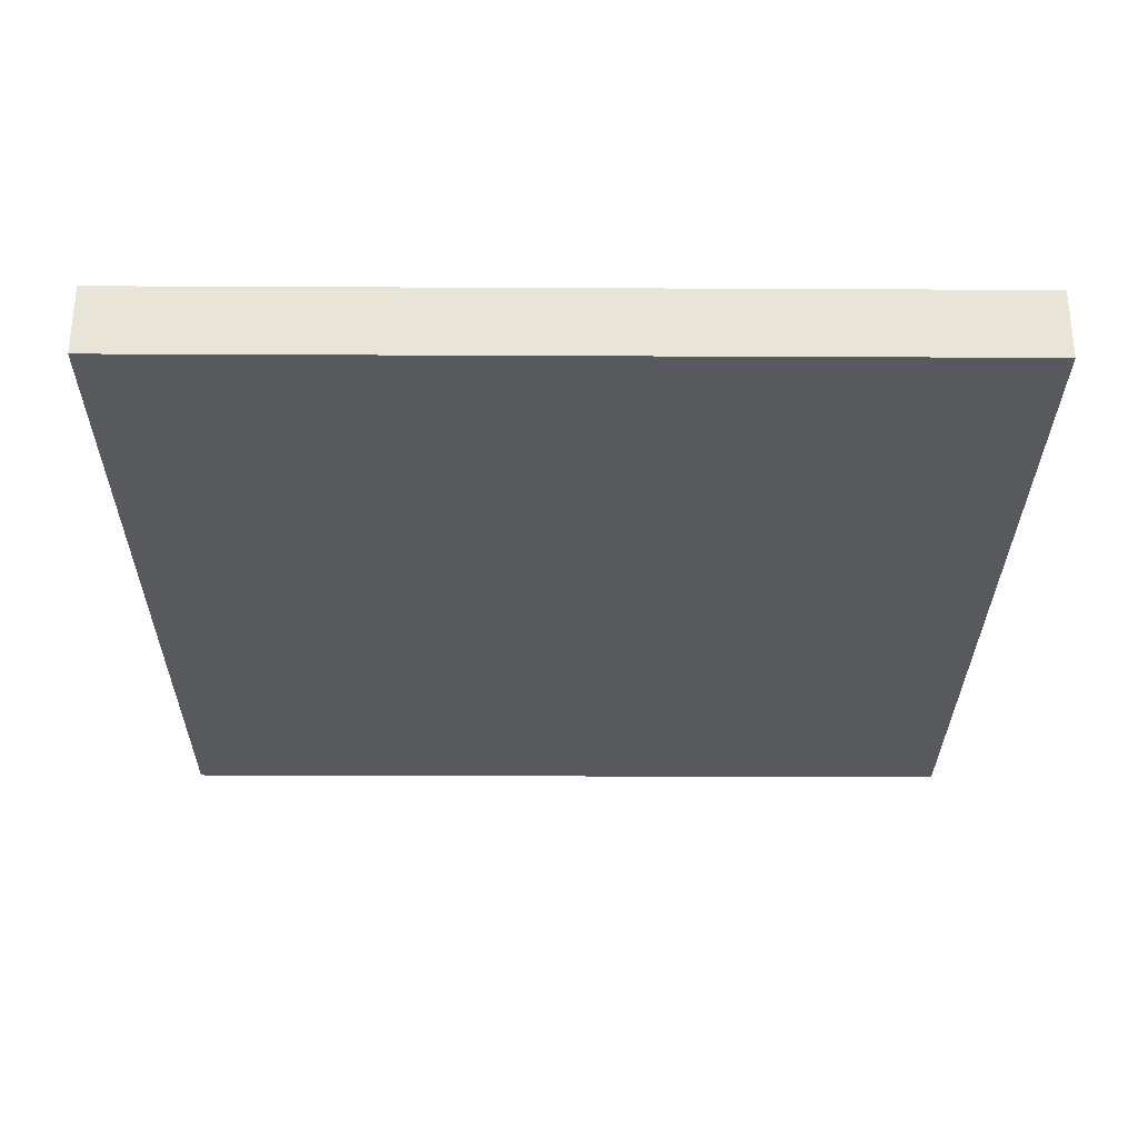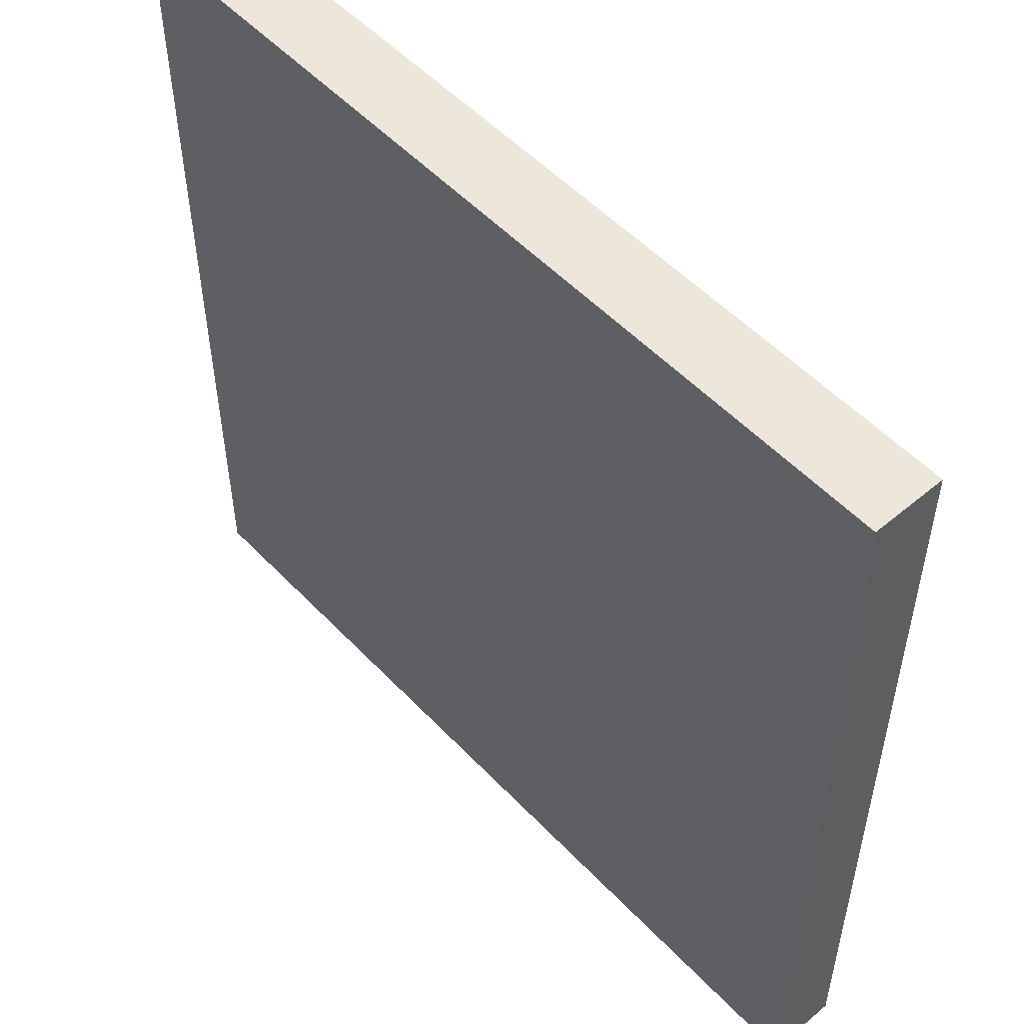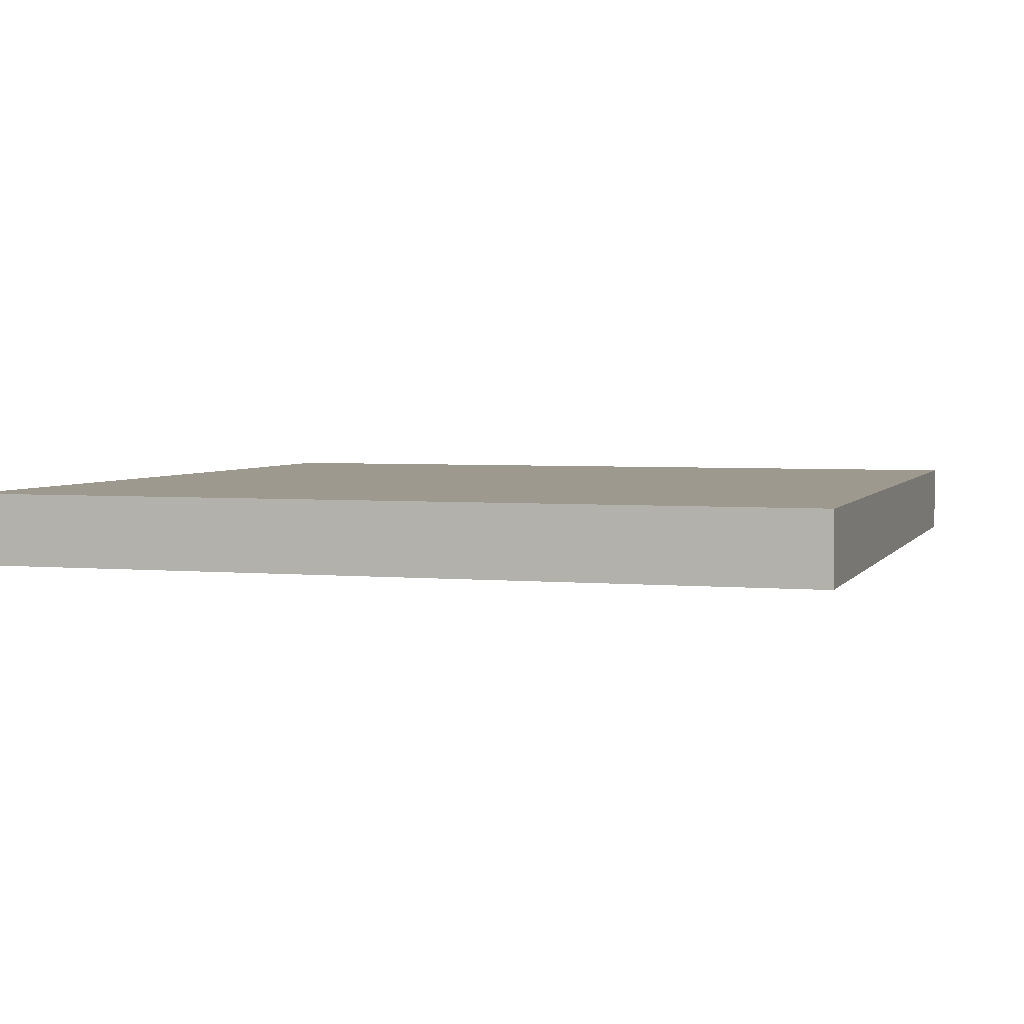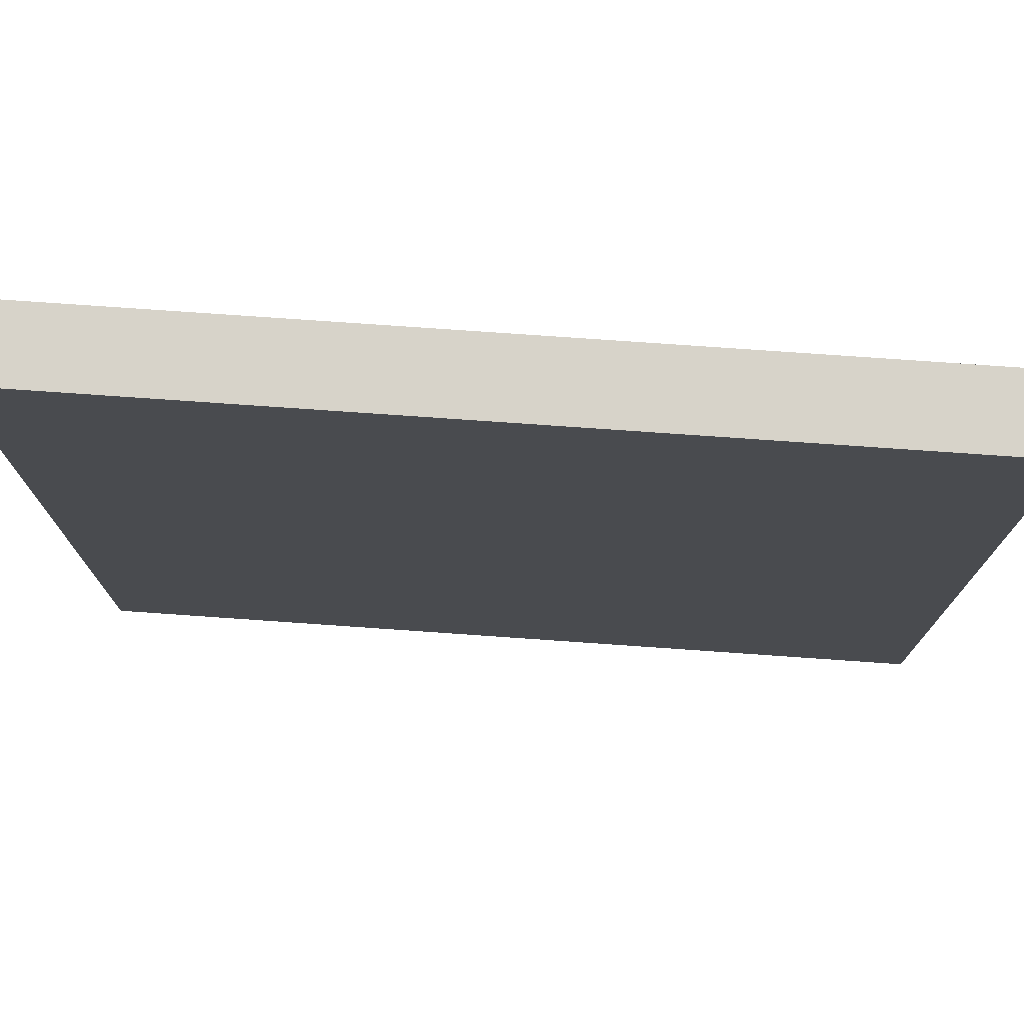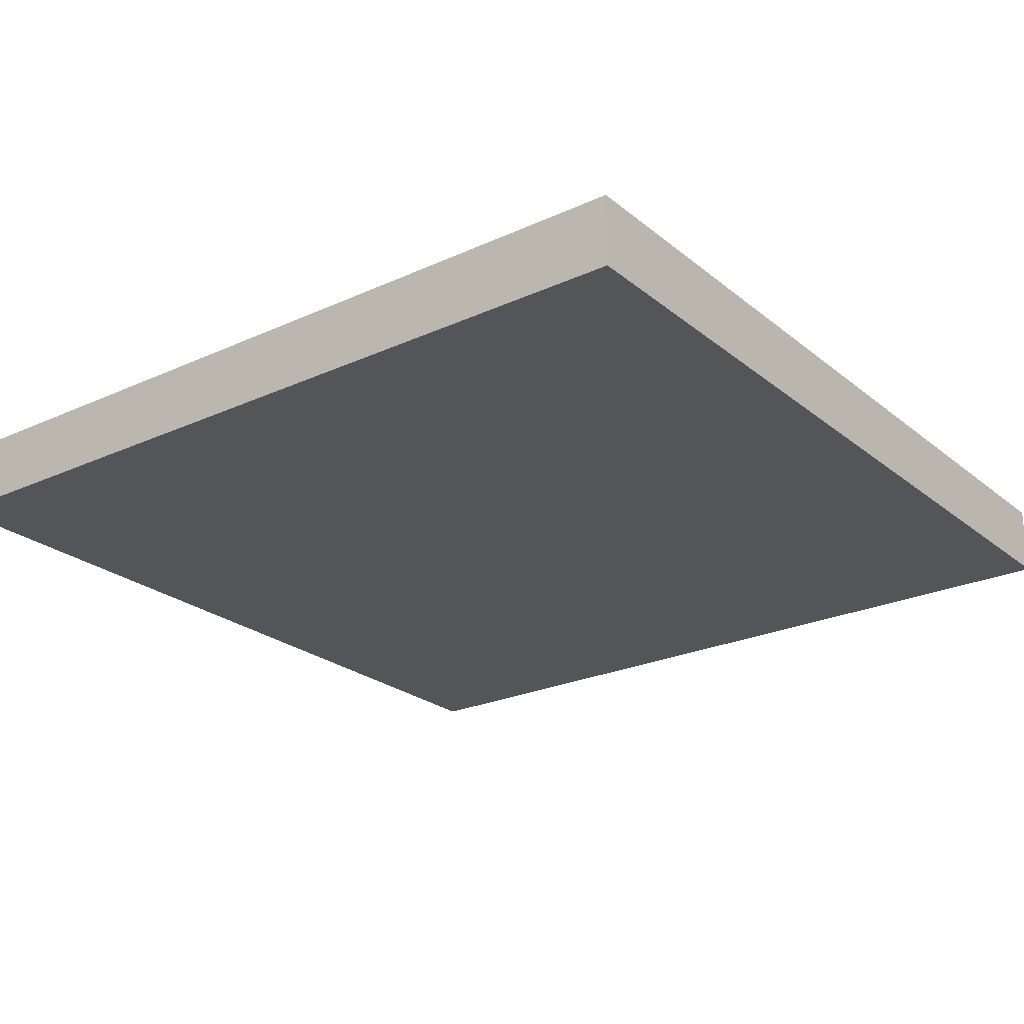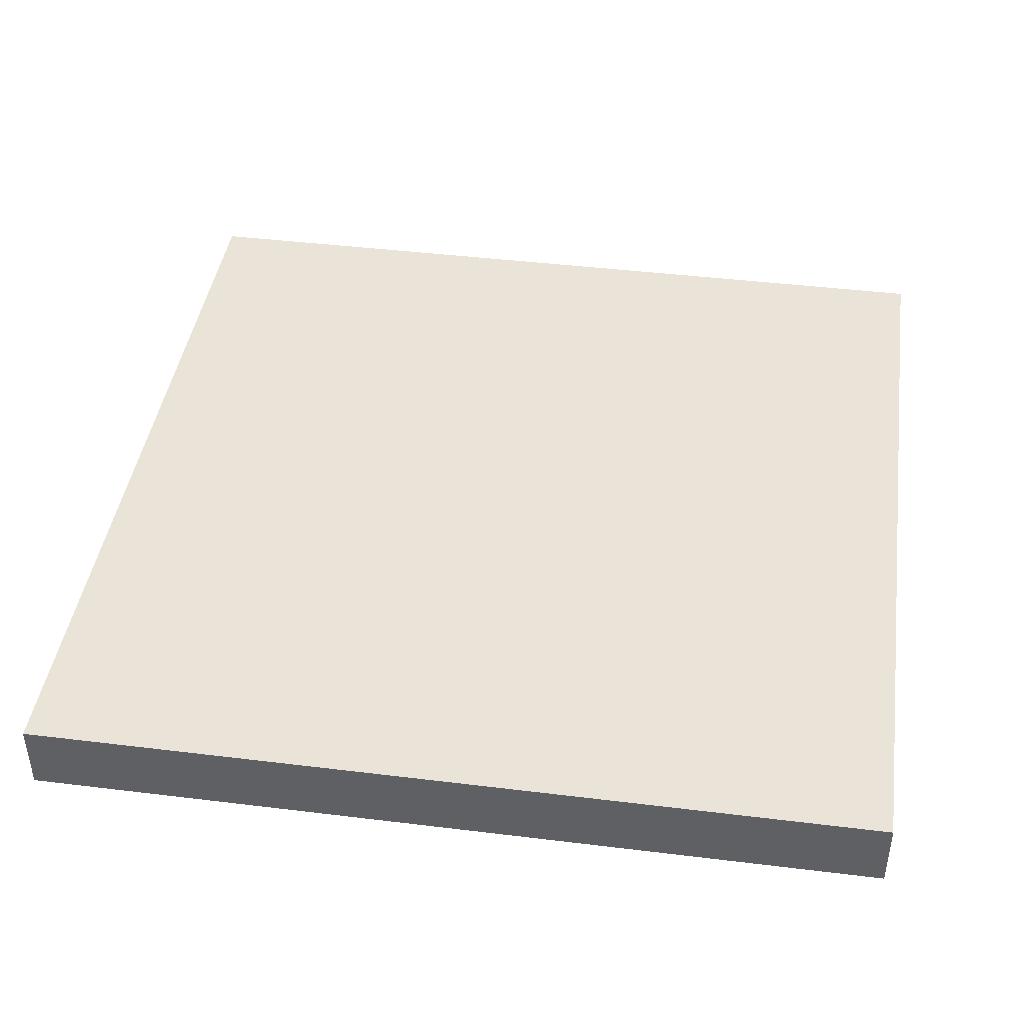
<metadata>
{"format":"obj","ext":"obj","renderer":"f3d","projection":"perspective","resolution":1024,"background":"white","views":[{"elev":-29.7,"azim":-90.4,"up":"+Y"},{"elev":52.9,"azim":48.0,"up":"+Z"},{"elev":3.5,"azim":-162.7,"up":"+Y"},{"elev":76.1,"azim":4.0,"up":"+Z"},{"elev":-24.1,"azim":127.2,"up":"+Y"},{"elev":42.9,"azim":98.3,"up":"+Y"}]}
</metadata>
<code>
v -6 0 6
v -6 0 4
v -6 0 2
v -6 0 -0
v -6 0 -2
v -6 0 -4
v -6 0 -6
v -6 1 6
v -6 1 4
v -6 1 2
v -6 1 -0
v -6 1 -2
v -6 1 -4
v -6 1 -6
v 6 0 6
v 6 0 4
v 6 0 2
v 6 0 -0
v 6 0 -2
v 6 0 -4
v 6 0 -6
v 6 1 6
v 6 1 4
v 6 1 2
v 6 1 -0
v 6 1 -2
v 6 1 -4
v 6 1 -6
v -6 0 6
v -6 1 6
v -4 0 6
v -4 1 6
v -2 0 6
v -2 1 6
v 0 0 6
v 0 1 6
v 2 0 6
v 2 1 6
v 4 0 6
v 4 1 6
v 6 0 6
v 6 1 6
v -6 0 -6
v -6 1 -6
v -4 0 -6
v -4 1 -6
v -2 0 -6
v -2 1 -6
v 0 0 -6
v 0 1 -6
v 2 0 -6
v 2 1 -6
v 4 0 -6
v 4 1 -6
v 6 0 -6
v 6 1 -6
v -6 0 6
v -4 0 6
v -2 0 6
v 0 0 6
v 2 0 6
v 4 0 6
v 6 0 6
v -6 0 4
v -4 0 4
v -2 0 4
v 0 0 4
v 2 0 4
v 4 0 4
v 6 0 4
v -6 0 2
v -4 0 2
v -2 0 2
v 0 0 2
v 2 0 2
v 4 0 2
v 6 0 2
v -6 0 -0
v -4 0 -0
v -2 0 -0
v 0 0 -0
v 2 0 -0
v 4 0 -0
v 6 0 -0
v -6 0 -2
v -4 0 -2
v -2 0 -2
v 0 0 -2
v 2 0 -2
v 4 0 -2
v 6 0 -2
v -6 0 -4
v -4 0 -4
v -2 0 -4
v 0 0 -4
v 2 0 -4
v 4 0 -4
v 6 0 -4
v -6 0 -6
v -4 0 -6
v -2 0 -6
v 0 0 -6
v 2 0 -6
v 4 0 -6
v 6 0 -6
v -6 1 6
v -4 1 6
v -2 1 6
v 0 1 6
v 2 1 6
v 4 1 6
v 6 1 6
v -6 1 4
v -4 1 4
v -2 1 4
v 0 1 4
v 2 1 4
v 4 1 4
v 6 1 4
v -6 1 2
v -4 1 2
v -2 1 2
v 0 1 2
v 2 1 2
v 4 1 2
v 6 1 2
v -6 1 -0
v -4 1 -0
v -2 1 -0
v 0 1 -0
v 2 1 -0
v 4 1 -0
v 6 1 -0
v -6 1 -2
v -4 1 -2
v -2 1 -2
v 0 1 -2
v 2 1 -2
v 4 1 -2
v 6 1 -2
v -6 1 -4
v -4 1 -4
v -2 1 -4
v 0 1 -4
v 2 1 -4
v 4 1 -4
v 6 1 -4
v -6 1 -6
v -4 1 -6
v -2 1 -6
v 0 1 -6
v 2 1 -6
v 4 1 -6
v 6 1 -6
f 8 2 1
f 9 3 2
f 9 2 8
f 10 4 3
f 10 3 9
f 11 5 4
f 11 4 10
f 12 6 5
f 12 5 11
f 13 7 6
f 13 6 12
f 14 7 13
f 15 16 22
f 16 17 23
f 22 16 23
f 17 18 24
f 23 17 24
f 18 19 25
f 24 18 25
f 19 20 26
f 25 19 26
f 20 21 27
f 26 20 27
f 27 21 28
f 31 30 29
f 32 30 31
f 33 32 31
f 34 32 33
f 35 34 33
f 36 34 35
f 37 36 35
f 38 36 37
f 39 38 37
f 40 38 39
f 41 40 39
f 42 40 41
f 43 44 45
f 45 44 46
f 45 46 47
f 47 46 48
f 47 48 49
f 49 48 50
f 49 50 51
f 51 50 52
f 51 52 53
f 53 52 54
f 53 54 55
f 55 54 56
f 64 58 57
f 65 59 58
f 65 58 64
f 66 60 59
f 66 59 65
f 67 61 60
f 67 60 66
f 68 62 61
f 68 61 67
f 69 63 62
f 69 62 68
f 70 63 69
f 71 65 64
f 72 66 65
f 72 65 71
f 73 67 66
f 73 66 72
f 74 68 67
f 74 67 73
f 75 69 68
f 75 68 74
f 76 70 69
f 76 69 75
f 77 70 76
f 78 72 71
f 79 73 72
f 79 72 78
f 80 74 73
f 80 73 79
f 81 75 74
f 81 74 80
f 82 76 75
f 82 75 81
f 83 77 76
f 83 76 82
f 84 77 83
f 85 79 78
f 86 80 79
f 86 79 85
f 87 81 80
f 87 80 86
f 88 82 81
f 88 81 87
f 89 83 82
f 89 82 88
f 90 84 83
f 90 83 89
f 91 84 90
f 92 86 85
f 93 87 86
f 93 86 92
f 94 88 87
f 94 87 93
f 95 89 88
f 95 88 94
f 96 90 89
f 96 89 95
f 97 91 90
f 97 90 96
f 98 91 97
f 99 93 92
f 100 94 93
f 100 93 99
f 101 95 94
f 101 94 100
f 102 96 95
f 102 95 101
f 103 97 96
f 103 96 102
f 104 98 97
f 104 97 103
f 105 98 104
f 106 107 113
f 107 108 114
f 113 107 114
f 108 109 115
f 114 108 115
f 109 110 116
f 115 109 116
f 110 111 117
f 116 110 117
f 111 112 118
f 117 111 118
f 118 112 119
f 113 114 120
f 114 115 121
f 120 114 121
f 115 116 122
f 121 115 122
f 116 117 123
f 122 116 123
f 117 118 124
f 123 117 124
f 118 119 125
f 124 118 125
f 125 119 126
f 120 121 127
f 121 122 128
f 127 121 128
f 122 123 129
f 128 122 129
f 123 124 130
f 129 123 130
f 124 125 131
f 130 124 131
f 125 126 132
f 131 125 132
f 132 126 133
f 127 128 134
f 128 129 135
f 134 128 135
f 129 130 136
f 135 129 136
f 130 131 137
f 136 130 137
f 131 132 138
f 137 131 138
f 132 133 139
f 138 132 139
f 139 133 140
f 134 135 141
f 135 136 142
f 141 135 142
f 136 137 143
f 142 136 143
f 137 138 144
f 143 137 144
f 138 139 145
f 144 138 145
f 139 140 146
f 145 139 146
f 146 140 147
f 141 142 148
f 142 143 149
f 148 142 149
f 143 144 150
f 149 143 150
f 144 145 151
f 150 144 151
f 145 146 152
f 151 145 152
f 146 147 153
f 152 146 153
f 153 147 154

</code>
